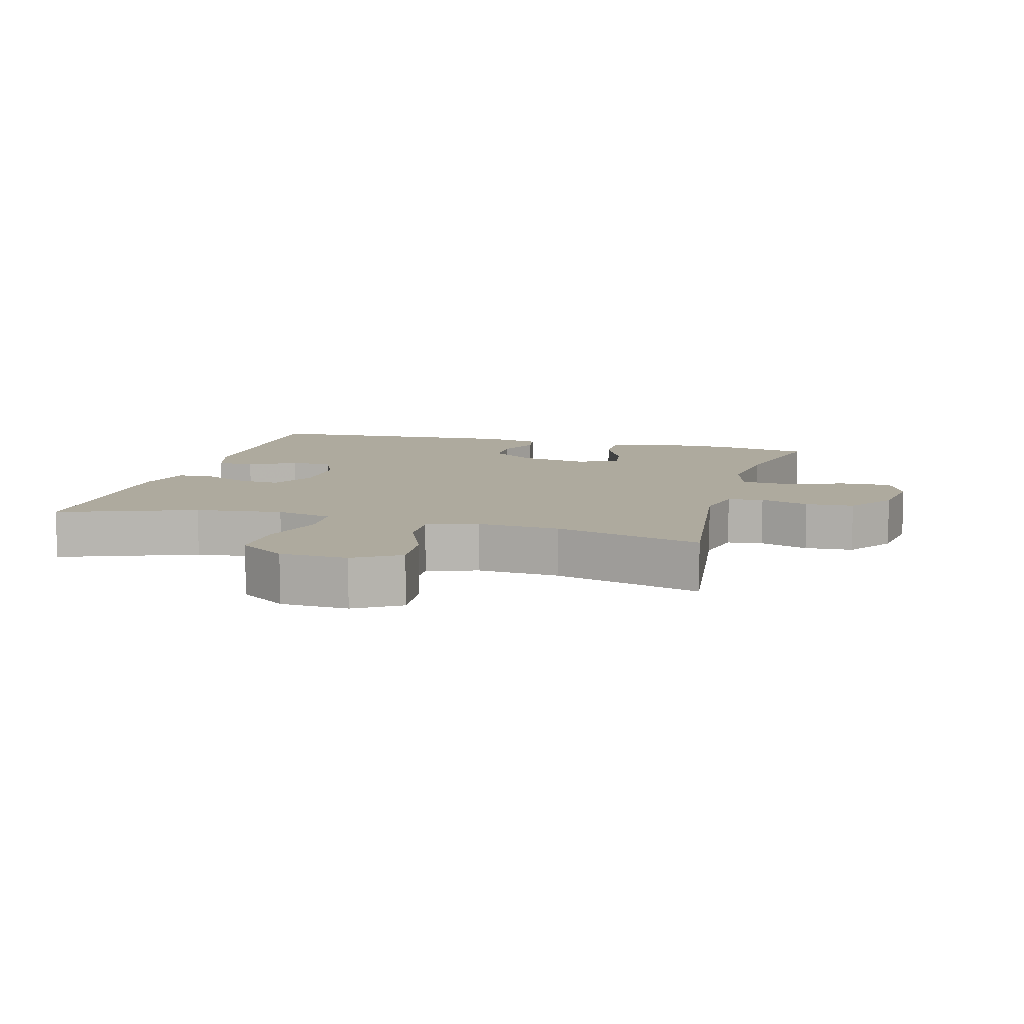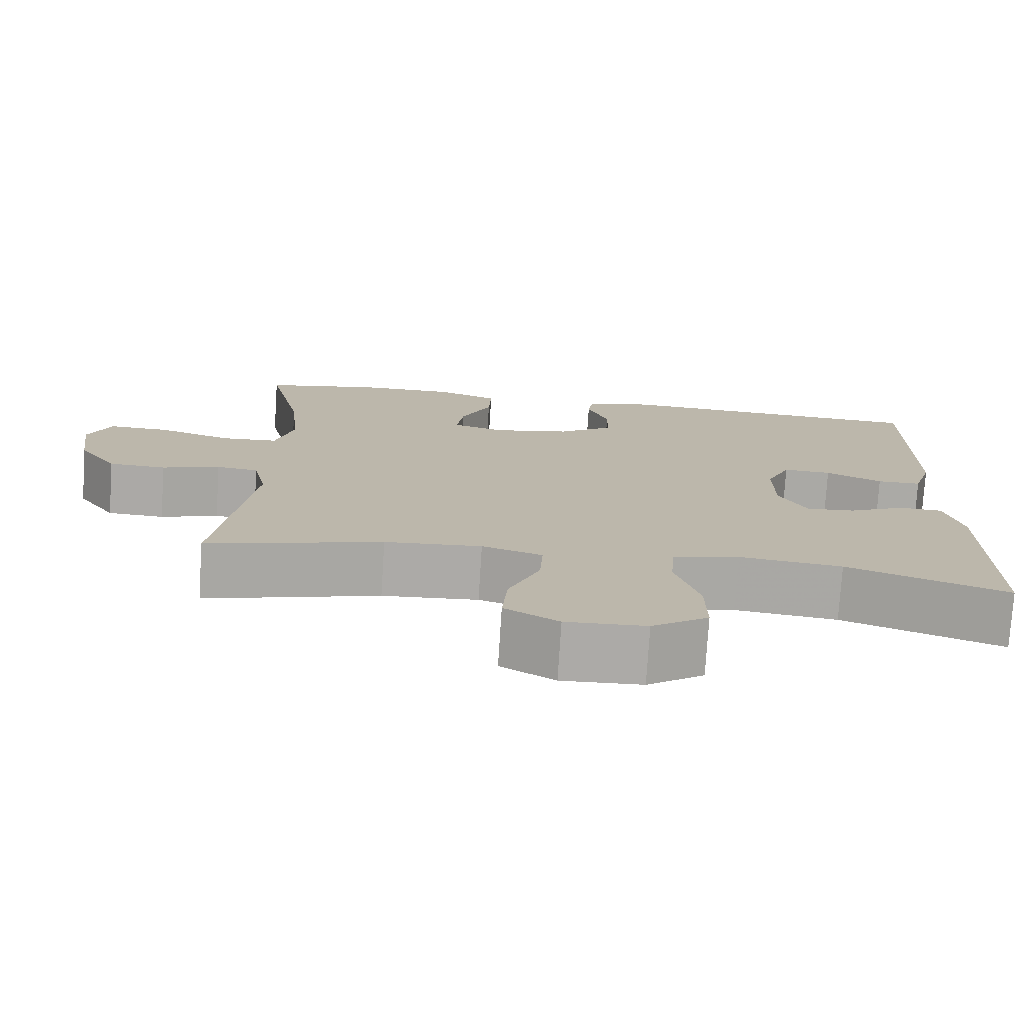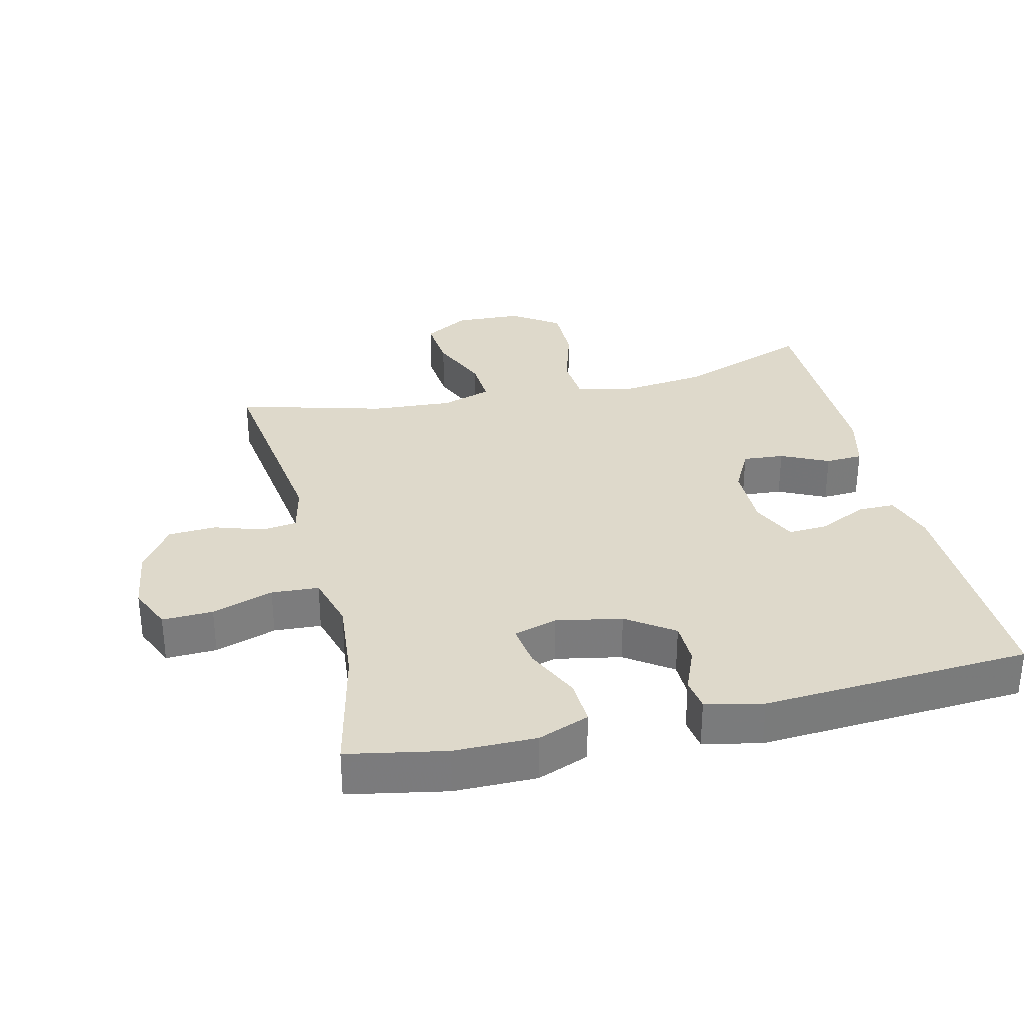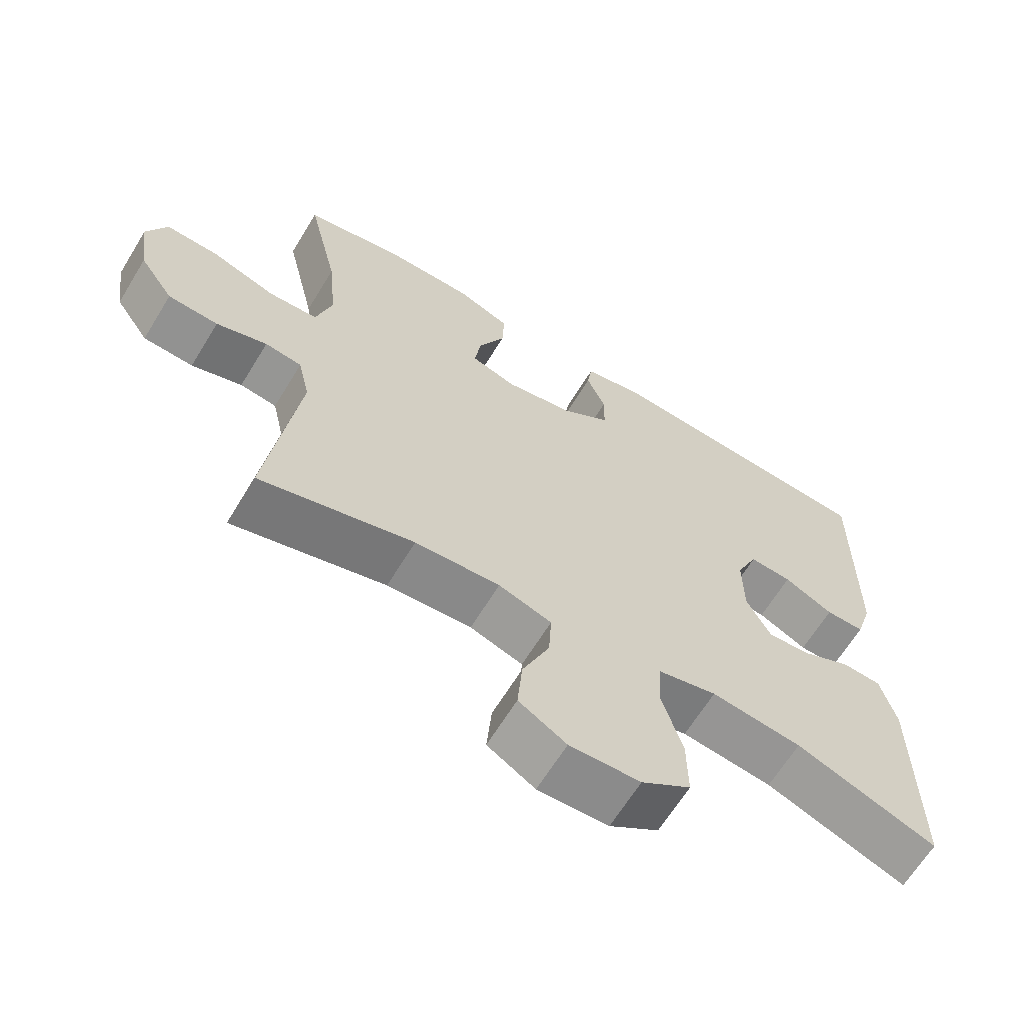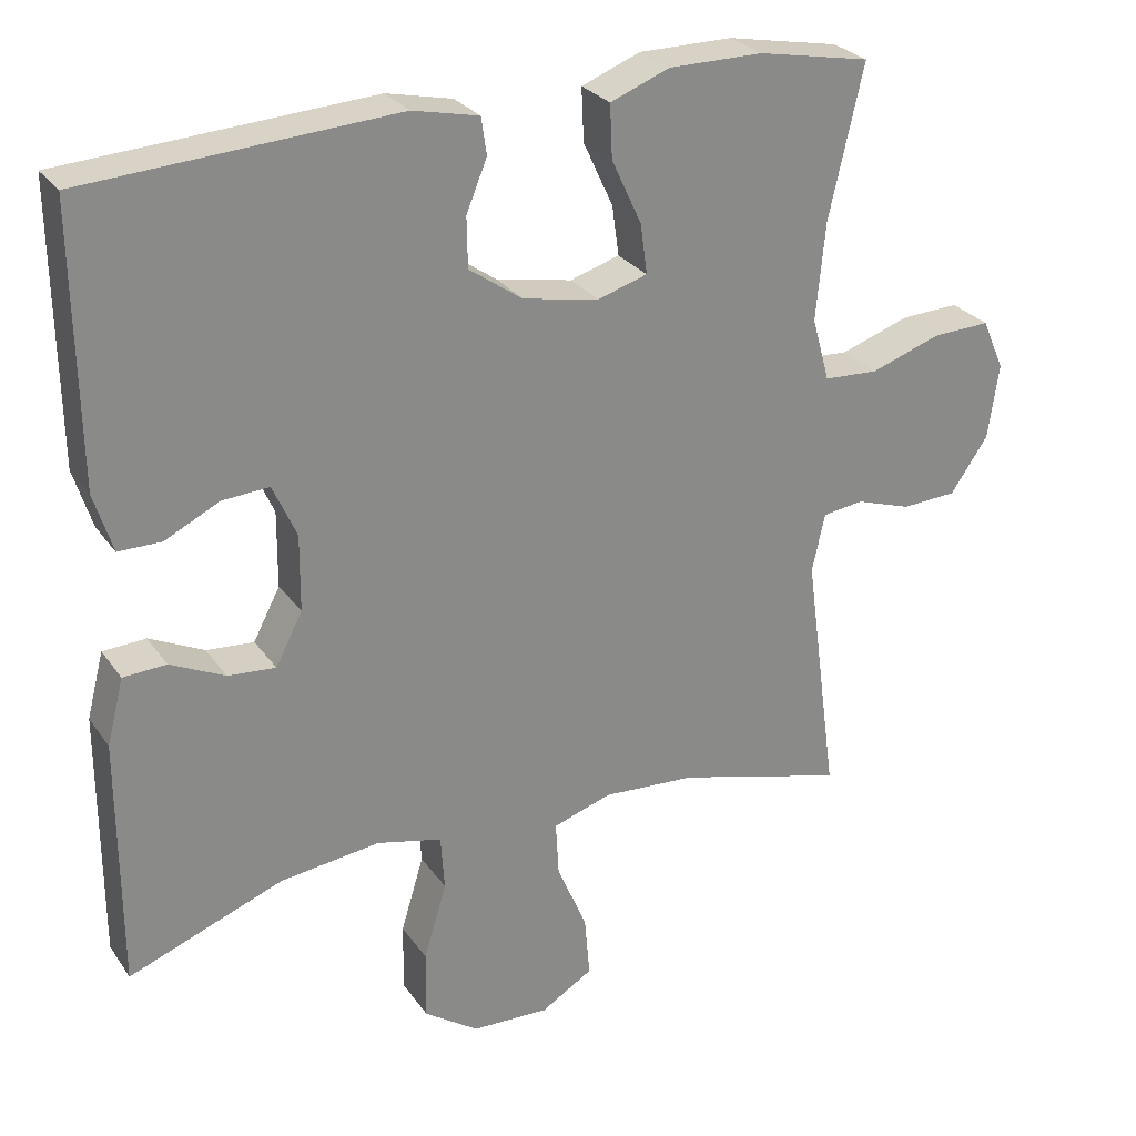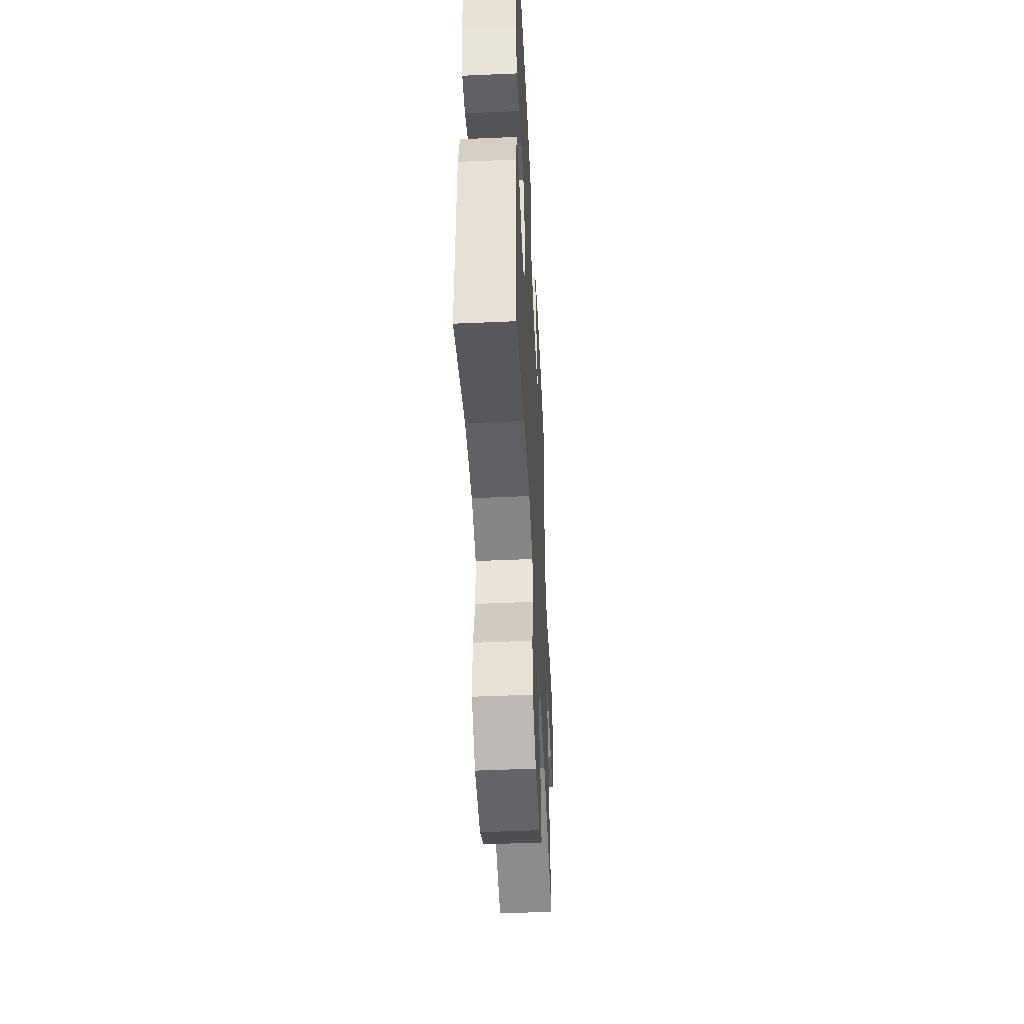
<metadata>
{"format":"obj","ext":"obj","renderer":"f3d","projection":"perspective","resolution":1024,"background":"white","views":[{"elev":9.3,"azim":-164.5,"up":"+Y"},{"elev":-75.9,"azim":-3.6,"up":"+Z"},{"elev":31.7,"azim":-13.4,"up":"+Y"},{"elev":-64.9,"azim":-31.4,"up":"+Z"},{"elev":27.3,"azim":152.4,"up":"+Z"},{"elev":-49.1,"azim":92.8,"up":"+Z"}]}
</metadata>
<code>
v -0.5 0.07 0.5
v -0.353 0.07 0.528
v -0.23 0.07 0.528
v -0.153 0.07 0.498
v -0.156 0.07 0.429
v -0.195 0.07 0.345
v -0.204 0.07 0.28
v -0.139 0.07 0.26
v -0.04 0.07 0.279
v 0.03 0.07 0.328
v 0.031 0.07 0.393
v 0.004 0.07 0.459
v 0.011 0.07 0.507
v 0.097 0.07 0.526
v 0.5 0.07 0.5
v 0.496 0.07 0.147
v 0.472 0.07 0.07
v 0.416 0.07 0.07
v 0.345 0.07 0.105
v 0.284 0.07 0.109
v 0.253 0.07 0.04
v 0.254 0.07 -0.059
v 0.289 0.07 -0.126
v 0.351 0.07 -0.121
v 0.422 0.07 -0.087
v 0.478 0.07 -0.09
v 0.5 0.07 -0.175
v 0.5 0.07 -0.5
v 0.298 0.07 -0.424
v 0.168 0.07 -0.408
v 0.083 0.07 -0.428
v 0.078 0.07 -0.5
v 0.108 0.07 -0.599
v 0.109 0.07 -0.689
v 0.038 0.07 -0.738
v -0.063 0.07 -0.742
v -0.131 0.07 -0.701
v -0.124 0.07 -0.62
v -0.085 0.07 -0.528
v -0.081 0.07 -0.457
v -0.157 0.07 -0.432
v -0.279 0.07 -0.44
v -0.5 0.07 -0.5
v -0.456 0.07 -0.175
v -0.473 0.07 -0.099
v -0.526 0.07 -0.092
v -0.599 0.07 -0.116
v -0.671 0.07 -0.112
v -0.72 0.07 -0.041
v -0.734 0.07 0.057
v -0.705 0.07 0.123
v -0.629 0.07 0.12
v -0.537 0.07 0.089
v -0.466 0.07 0.093
v -0.443 0.07 0.176
v -0.455 0.07 0.303
v -0.5 0 0.5
v -0.353 0 0.528
v -0.23 0 0.528
v -0.153 0 0.498
v -0.156 0 0.429
v -0.195 0 0.345
v -0.204 0 0.28
v -0.139 0 0.26
v -0.04 0 0.279
v 0.03 0 0.328
v 0.031 0 0.393
v 0.004 0 0.459
v 0.011 0 0.507
v 0.097 0 0.526
v 0.5 0 0.5
v 0.496 0 0.147
v 0.472 0 0.07
v 0.416 0 0.07
v 0.345 0 0.105
v 0.284 0 0.109
v 0.253 0 0.04
v 0.254 0 -0.059
v 0.289 0 -0.126
v 0.351 0 -0.121
v 0.422 0 -0.087
v 0.478 0 -0.09
v 0.5 0 -0.175
v 0.5 0 -0.5
v 0.298 0 -0.424
v 0.168 0 -0.408
v 0.083 0 -0.428
v 0.078 0 -0.5
v 0.108 0 -0.599
v 0.109 0 -0.689
v 0.038 0 -0.738
v -0.063 0 -0.742
v -0.131 0 -0.701
v -0.124 0 -0.62
v -0.085 0 -0.528
v -0.081 0 -0.457
v -0.157 0 -0.432
v -0.279 0 -0.44
v -0.5 0 -0.5
v -0.456 0 -0.175
v -0.473 0 -0.099
v -0.526 0 -0.092
v -0.599 0 -0.116
v -0.671 0 -0.112
v -0.72 0 -0.041
v -0.734 0 0.057
v -0.705 0 0.123
v -0.629 0 0.12
v -0.537 0 0.089
v -0.466 0 0.093
v -0.443 0 0.176
v -0.455 0 0.303
f 51 52 53
f 50 51 53
f 49 50 53
f 48 49 53
f 47 48 53
f 46 47 53
f 45 46 53 54
f 44 45 54 55
f 42 43 44
f 41 42 44 55
f 37 38 39
f 36 37 39
f 35 36 39
f 34 35 39
f 33 34 39
f 32 33 39
f 31 32 39 40
f 41 55 56
f 40 41 56
f 31 40 56
f 30 31 56
f 27 28 29
f 26 27 29
f 25 26 29
f 24 25 29
f 17 18 19
f 16 17 19
f 15 16 19
f 14 15 19
f 13 14 19
f 12 13 19
f 11 12 19
f 10 11 19 20
f 9 10 20 21
f 4 5 6
f 3 4 6
f 2 3 6
f 1 2 6
f 56 1 6
f 56 6 7
f 30 56 7 8
f 23 24 29 30
f 30 8 9
f 23 30 9
f 22 23 9
f 9 21 22
f 109 108 107
f 109 107 106
f 109 106 105
f 109 105 104
f 109 104 103
f 109 103 102
f 110 109 102 101
f 111 110 101 100
f 100 99 98
f 111 100 98 97
f 95 94 93
f 95 93 92
f 95 92 91
f 95 91 90
f 95 90 89
f 95 89 88
f 96 95 88 87
f 112 111 97
f 112 97 96
f 112 96 87
f 112 87 86
f 85 84 83
f 85 83 82
f 85 82 81
f 85 81 80
f 75 74 73
f 75 73 72
f 75 72 71
f 75 71 70
f 75 70 69
f 75 69 68
f 75 68 67
f 76 75 67 66
f 77 76 66 65
f 62 61 60
f 62 60 59
f 62 59 58
f 62 58 57
f 62 57 112
f 63 62 112
f 64 63 112 86
f 86 85 80 79
f 65 64 86
f 65 86 79
f 65 79 78
f 78 77 65
f 1 57 58 2
f 2 58 59 3
f 3 59 60 4
f 4 60 61 5
f 5 61 62 6
f 6 62 63 7
f 7 63 64 8
f 8 64 65 9
f 9 65 66 10
f 10 66 67 11
f 11 67 68 12
f 12 68 69 13
f 13 69 70 14
f 14 70 71 15
f 15 71 72 16
f 16 72 73 17
f 17 73 74 18
f 18 74 75 19
f 19 75 76 20
f 20 76 77 21
f 21 77 78 22
f 22 78 79 23
f 23 79 80 24
f 24 80 81 25
f 25 81 82 26
f 26 82 83 27
f 27 83 84 28
f 28 84 85 29
f 29 85 86 30
f 30 86 87 31
f 31 87 88 32
f 32 88 89 33
f 33 89 90 34
f 34 90 91 35
f 35 91 92 36
f 36 92 93 37
f 37 93 94 38
f 38 94 95 39
f 39 95 96 40
f 40 96 97 41
f 41 97 98 42
f 42 98 99 43
f 43 99 100 44
f 44 100 101 45
f 45 101 102 46
f 46 102 103 47
f 47 103 104 48
f 48 104 105 49
f 49 105 106 50
f 50 106 107 51
f 51 107 108 52
f 52 108 109 53
f 53 109 110 54
f 54 110 111 55
f 55 111 112 56
f 56 112 57 1

</code>
